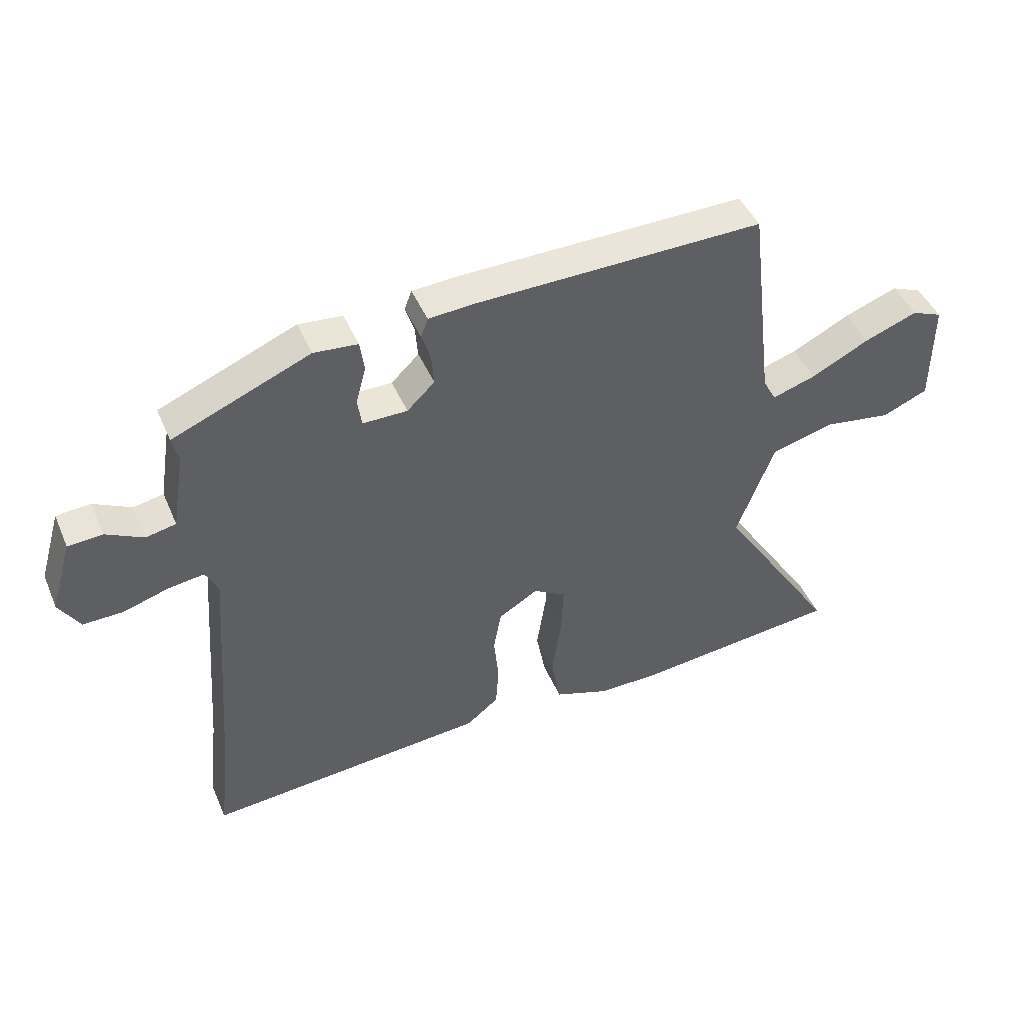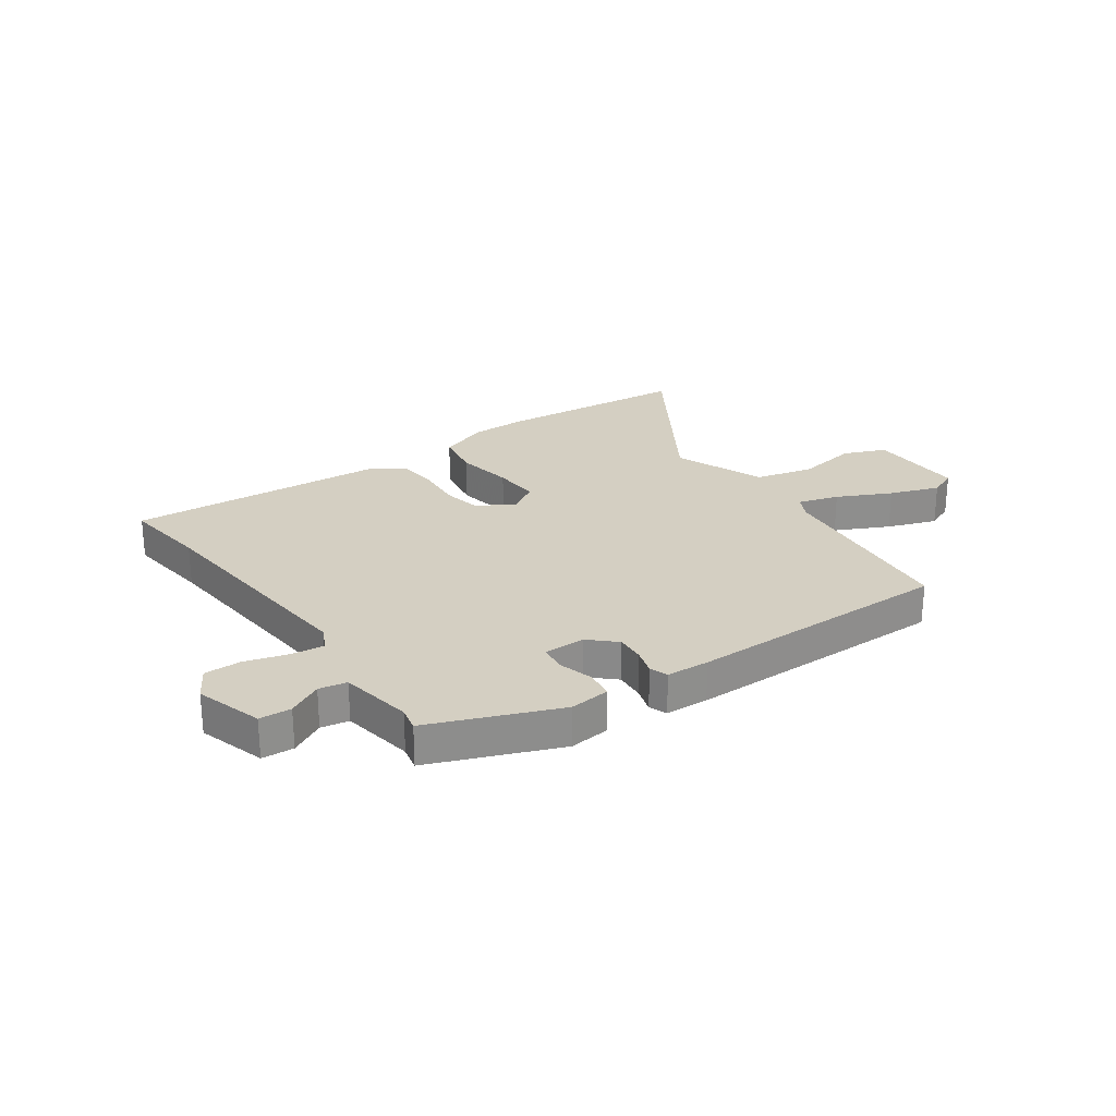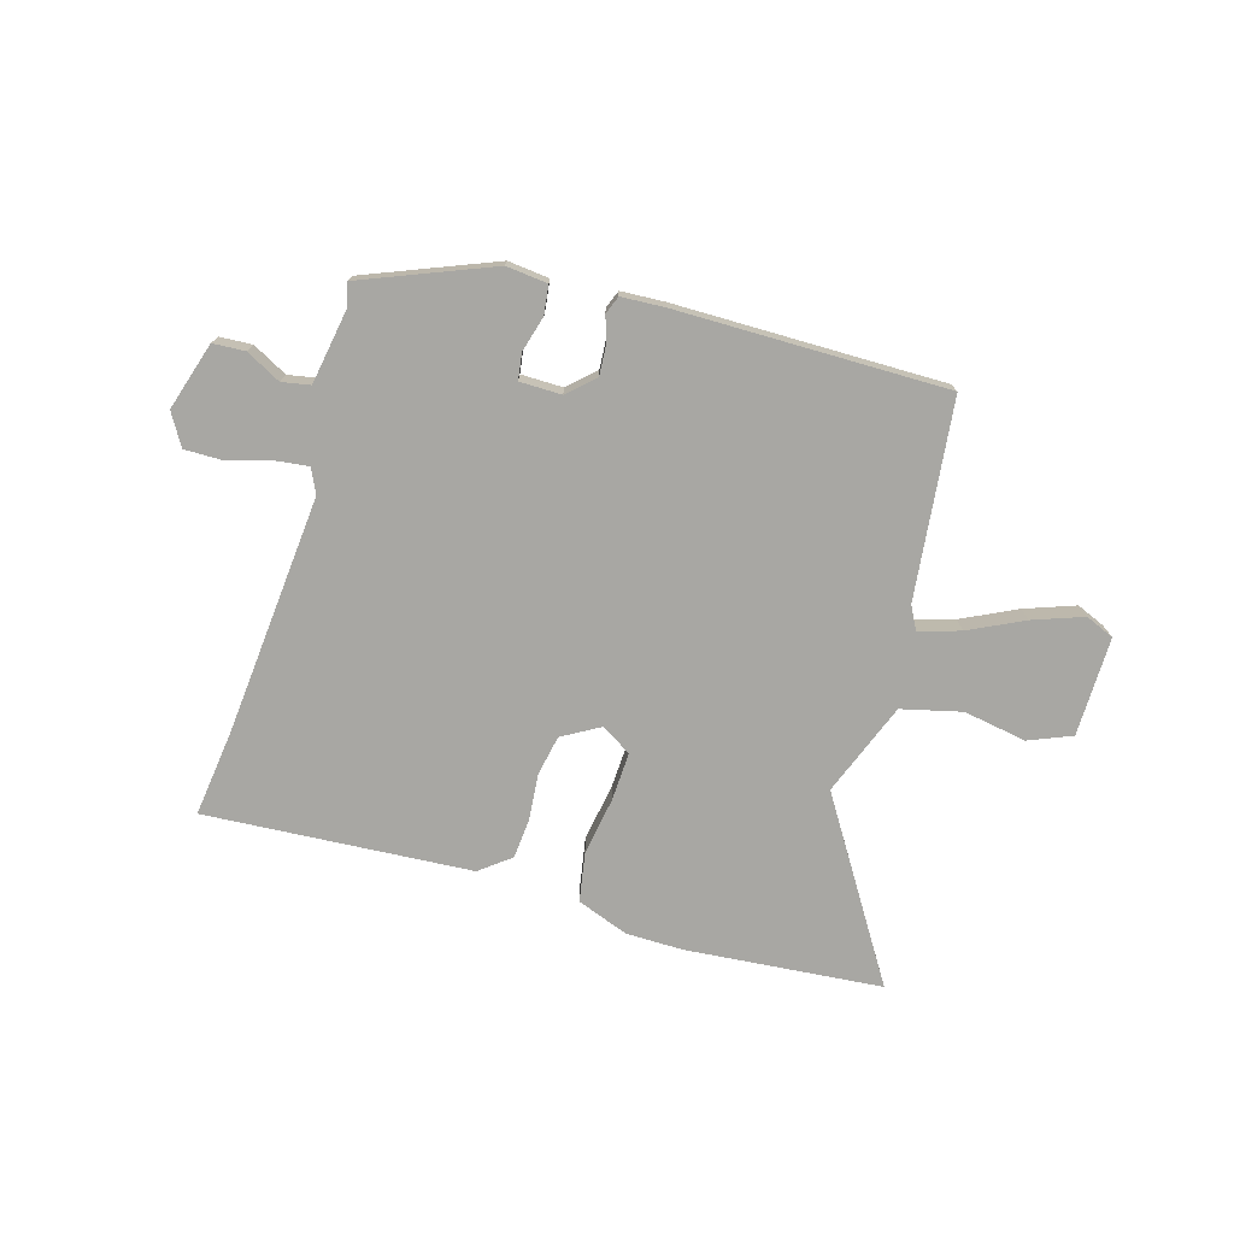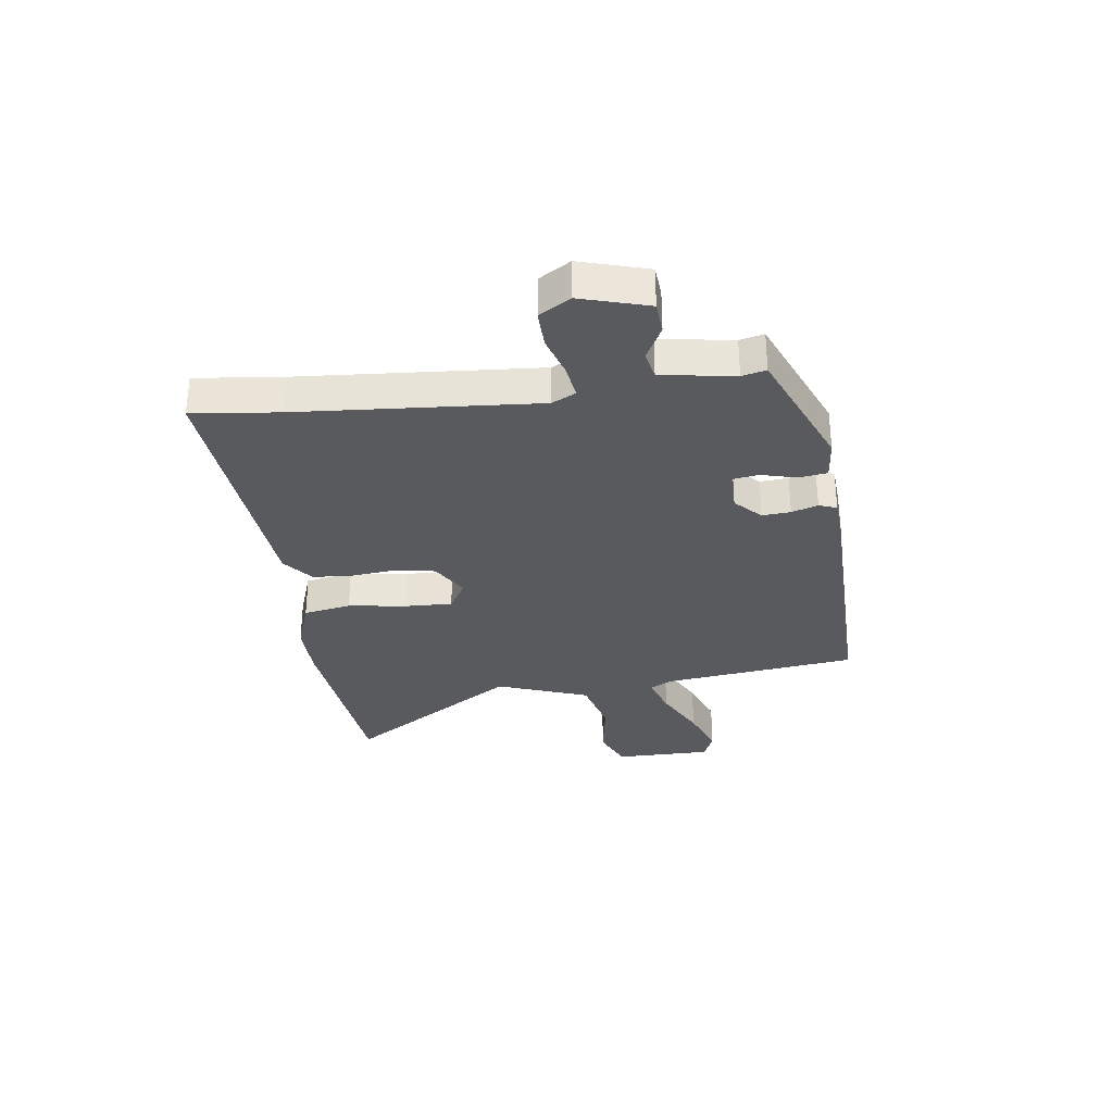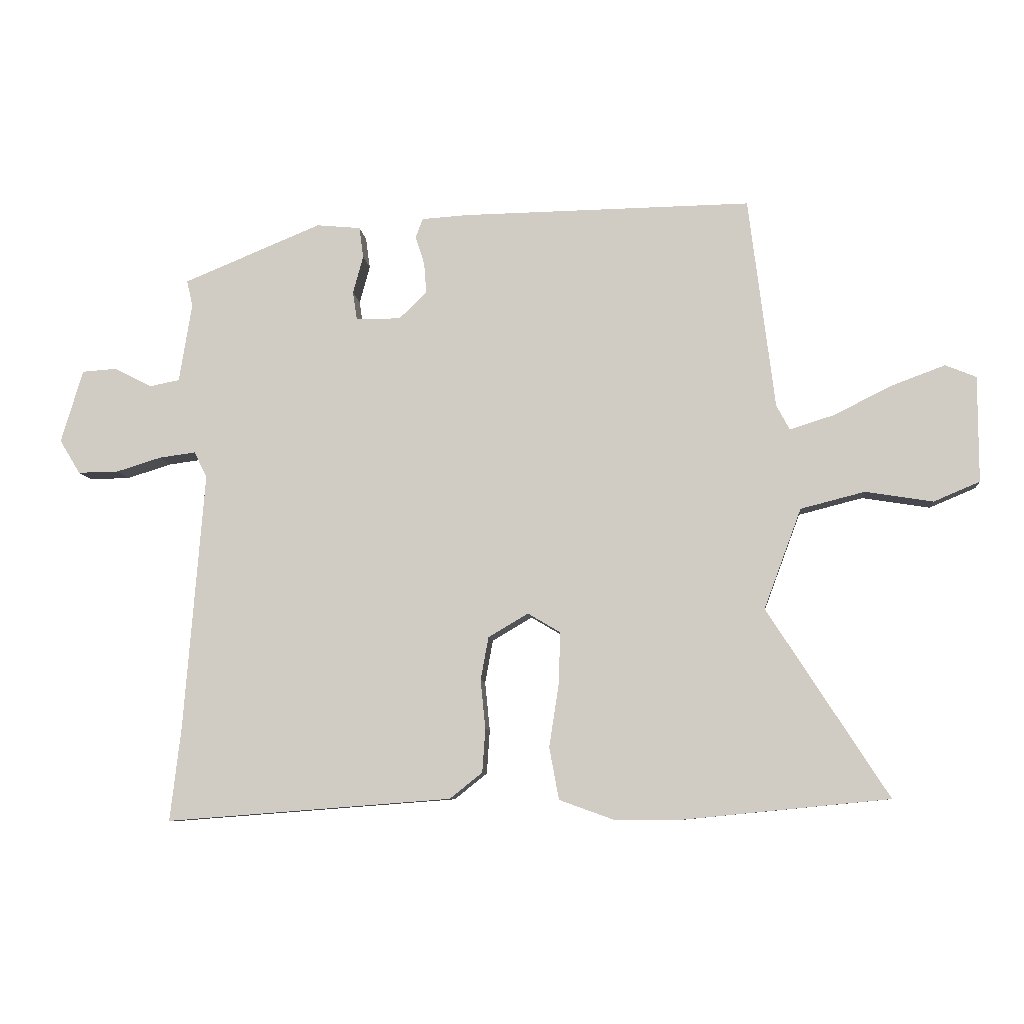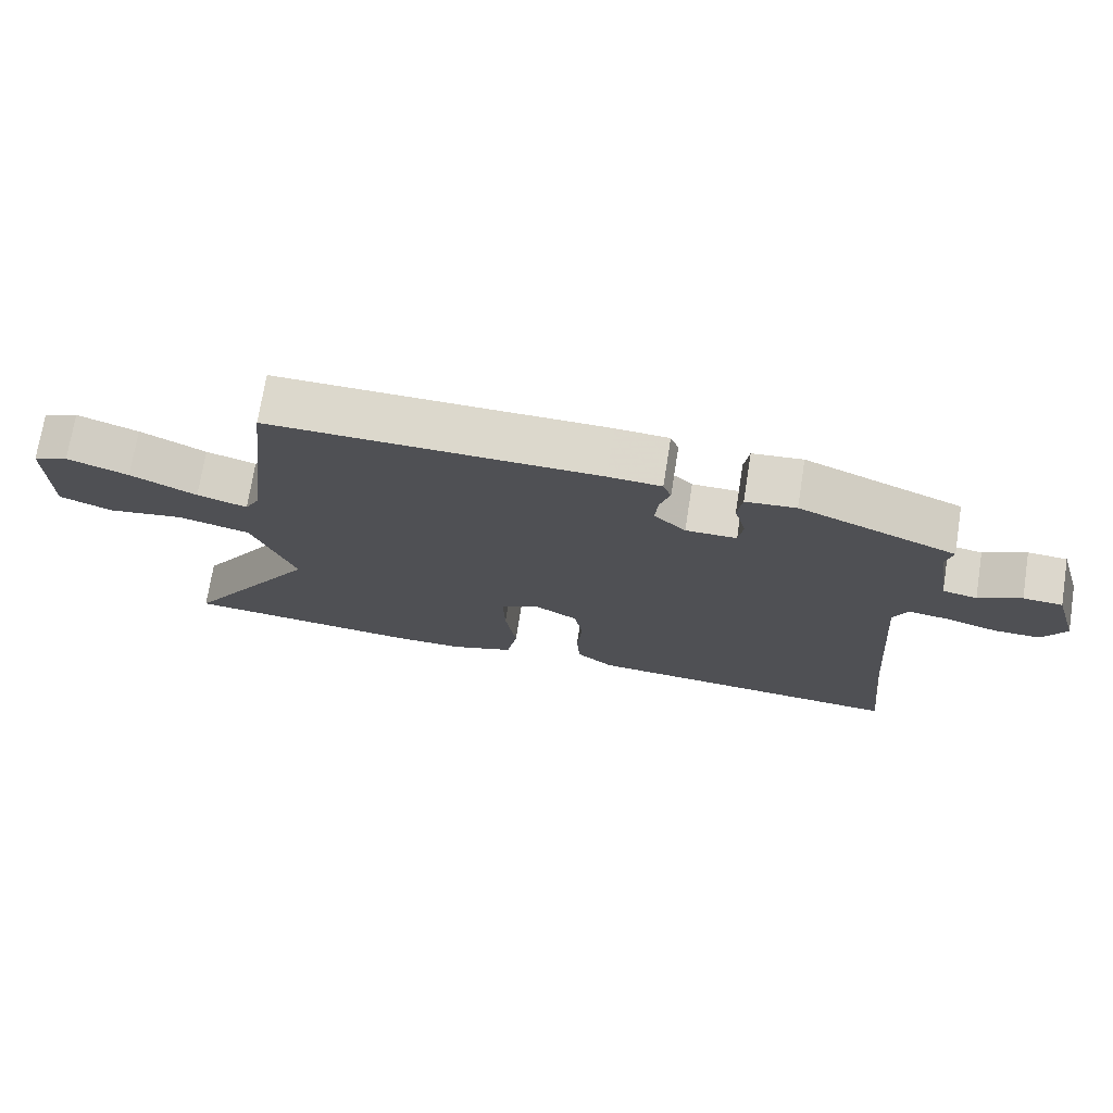
<metadata>
{"format":"obj","ext":"obj","renderer":"f3d","projection":"perspective","resolution":1024,"background":"white","views":[{"elev":45.7,"azim":-22.6,"up":"+Z"},{"elev":25.6,"azim":-35.8,"up":"+Y"},{"elev":-74.5,"azim":-16.9,"up":"+Y"},{"elev":-31.3,"azim":-82.2,"up":"+Y"},{"elev":-8.3,"azim":5.5,"up":"+Z"},{"elev":72.8,"azim":-171.0,"up":"+Z"}]}
</metadata>
<code>
v -0.502 0.07 -0.516
v -0.484 0.07 -0.36
v -0.451 0.07 0.065
v -0.472 0.07 0.108
v -0.532 0.07 0.1
v -0.607 0.07 0.077
v -0.674 0.07 0.076
v -0.708 0.07 0.132
v -0.672 0.07 0.253
v -0.615 0.07 0.257
v -0.553 0.07 0.225
v -0.503 0.07 0.235
v -0.482 0.07 0.366
v -0.492 0.07 0.409
v -0.264 0.07 0.503
v -0.191 0.07 0.496
v -0.184 0.07 0.445
v -0.201 0.07 0.382
v -0.194 0.07 0.335
v -0.12 0.07 0.335
v -0.074 0.07 0.379
v -0.078 0.07 0.43
v -0.093 0.07 0.477
v -0.081 0.07 0.509
v -0.004 0.07 0.514
v 0.474 0.07 0.521
v 0.517 0.07 0.171
v 0.539 0.07 0.13
v 0.612 0.07 0.153
v 0.708 0.07 0.201
v 0.797 0.07 0.234
v 0.848 0.07 0.213
v 0.848 0.07 0.037
v 0.772 0.07 0.005
v 0.66 0.07 0.023
v 0.554 0.07 -0.004
v 0.492 0.07 -0.17
v 0.692 0.07 -0.481
v 0.344 0.07 -0.515
v 0.243 0.07 -0.515
v 0.151 0.07 -0.482
v 0.135 0.07 -0.396
v 0.151 0.07 -0.292
v 0.154 0.07 -0.206
v 0.1 0.07 -0.174
v 0.034 0.07 -0.213
v 0.021 0.07 -0.284
v 0.029 0.07 -0.365
v 0.024 0.07 -0.437
v -0.03 0.07 -0.48
v -0.502 0 -0.516
v -0.484 0 -0.36
v -0.451 0 0.065
v -0.472 0 0.108
v -0.532 0 0.1
v -0.607 0 0.077
v -0.674 0 0.076
v -0.708 0 0.132
v -0.672 0 0.253
v -0.615 0 0.257
v -0.553 0 0.225
v -0.503 0 0.235
v -0.482 0 0.366
v -0.492 0 0.409
v -0.264 0 0.503
v -0.191 0 0.496
v -0.184 0 0.445
v -0.201 0 0.382
v -0.194 0 0.335
v -0.12 0 0.335
v -0.074 0 0.379
v -0.078 0 0.43
v -0.093 0 0.477
v -0.081 0 0.509
v -0.004 0 0.514
v 0.474 0 0.521
v 0.517 0 0.171
v 0.539 0 0.13
v 0.612 0 0.153
v 0.708 0 0.201
v 0.797 0 0.234
v 0.848 0 0.213
v 0.848 0 0.037
v 0.772 0 0.005
v 0.66 0 0.023
v 0.554 0 -0.004
v 0.492 0 -0.17
v 0.692 0 -0.481
v 0.344 0 -0.515
v 0.243 0 -0.515
v 0.151 0 -0.482
v 0.135 0 -0.396
v 0.151 0 -0.292
v 0.154 0 -0.206
v 0.1 0 -0.174
v 0.034 0 -0.213
v 0.021 0 -0.284
v 0.029 0 -0.365
v 0.024 0 -0.437
v -0.03 0 -0.48
f 50 1 2
f 49 50 2
f 48 49 2
f 47 48 2
f 46 47 2 3
f 45 46 3 4
f 41 42 43
f 40 41 43
f 39 40 43
f 38 39 43
f 37 38 43
f 36 37 43 44
f 33 34 35
f 32 33 35
f 31 32 35
f 30 31 35
f 29 30 35
f 28 29 35 36
f 36 44 45
f 28 36 45
f 27 28 45
f 25 26 27
f 24 25 27
f 23 24 27
f 22 23 27
f 16 17 18
f 15 16 18
f 14 15 18
f 13 14 18
f 12 13 18 19
f 9 10 11
f 8 9 11
f 7 8 11
f 6 7 11
f 5 6 11
f 4 5 11 12
f 12 19 20
f 4 12 20
f 45 4 20
f 21 22 27 45
f 20 21 45
f 52 51 100
f 52 100 99
f 52 99 98
f 52 98 97
f 53 52 97 96
f 54 53 96 95
f 93 92 91
f 93 91 90
f 93 90 89
f 93 89 88
f 93 88 87
f 94 93 87 86
f 85 84 83
f 85 83 82
f 85 82 81
f 85 81 80
f 85 80 79
f 86 85 79 78
f 95 94 86
f 95 86 78
f 95 78 77
f 77 76 75
f 77 75 74
f 77 74 73
f 77 73 72
f 68 67 66
f 68 66 65
f 68 65 64
f 68 64 63
f 69 68 63 62
f 61 60 59
f 61 59 58
f 61 58 57
f 61 57 56
f 61 56 55
f 62 61 55 54
f 70 69 62
f 70 62 54
f 70 54 95
f 95 77 72 71
f 95 71 70
f 1 51 52 2
f 2 52 53 3
f 3 53 54 4
f 4 54 55 5
f 5 55 56 6
f 6 56 57 7
f 7 57 58 8
f 8 58 59 9
f 9 59 60 10
f 10 60 61 11
f 11 61 62 12
f 12 62 63 13
f 13 63 64 14
f 14 64 65 15
f 15 65 66 16
f 16 66 67 17
f 17 67 68 18
f 18 68 69 19
f 19 69 70 20
f 20 70 71 21
f 21 71 72 22
f 22 72 73 23
f 23 73 74 24
f 24 74 75 25
f 25 75 76 26
f 26 76 77 27
f 27 77 78 28
f 28 78 79 29
f 29 79 80 30
f 30 80 81 31
f 31 81 82 32
f 32 82 83 33
f 33 83 84 34
f 34 84 85 35
f 35 85 86 36
f 36 86 87 37
f 37 87 88 38
f 38 88 89 39
f 39 89 90 40
f 40 90 91 41
f 41 91 92 42
f 42 92 93 43
f 43 93 94 44
f 44 94 95 45
f 45 95 96 46
f 46 96 97 47
f 47 97 98 48
f 48 98 99 49
f 49 99 100 50
f 50 100 51 1

</code>
